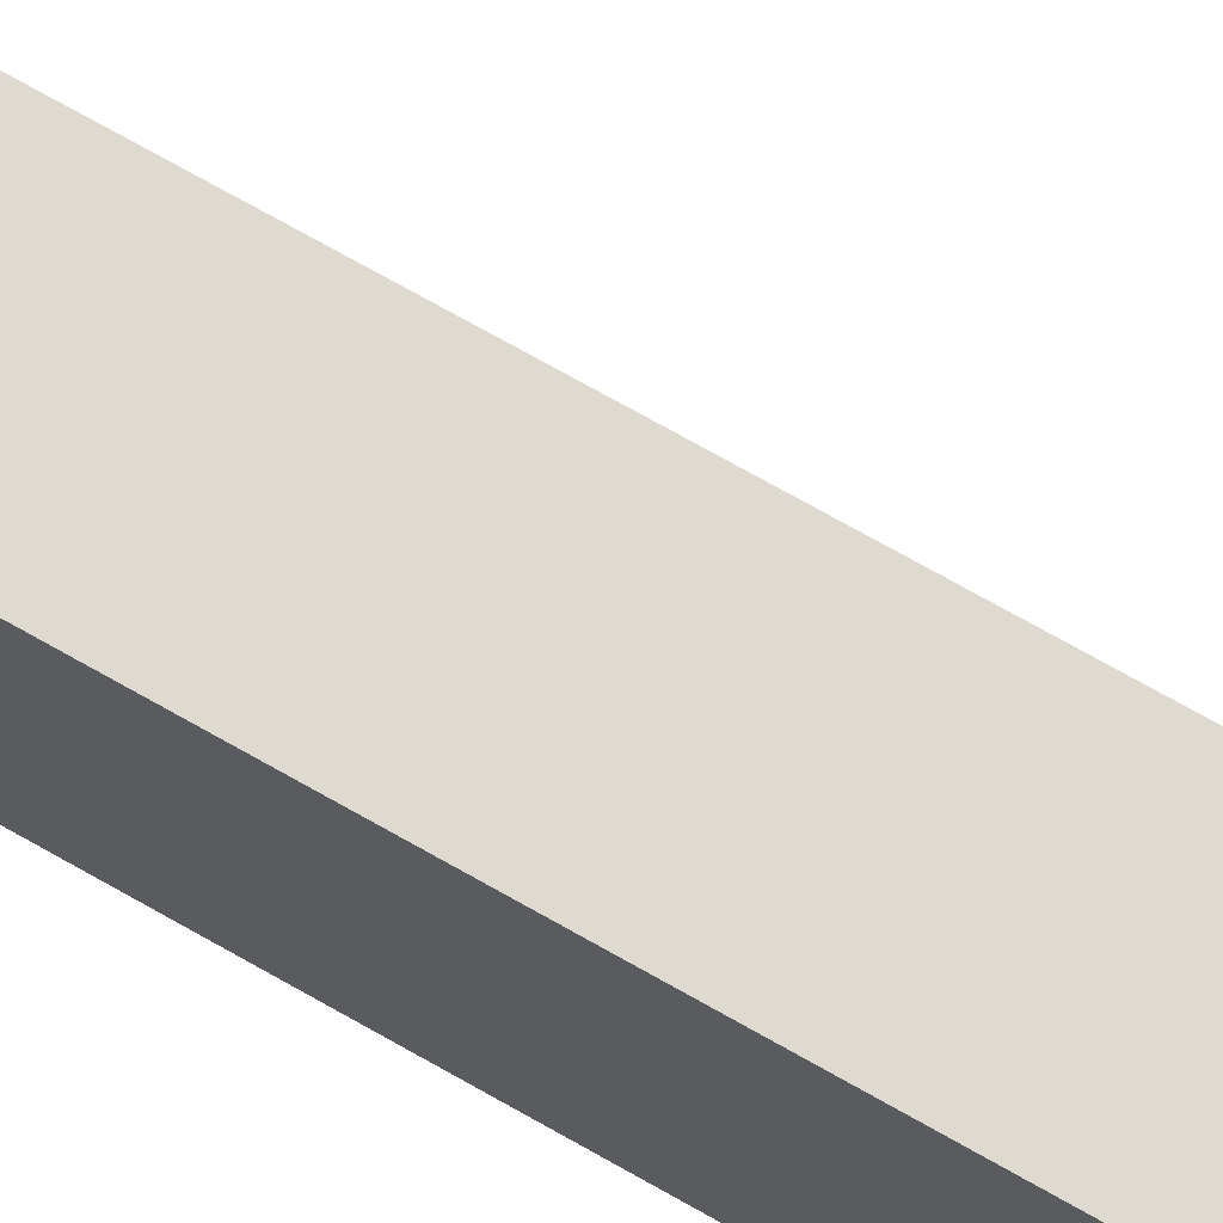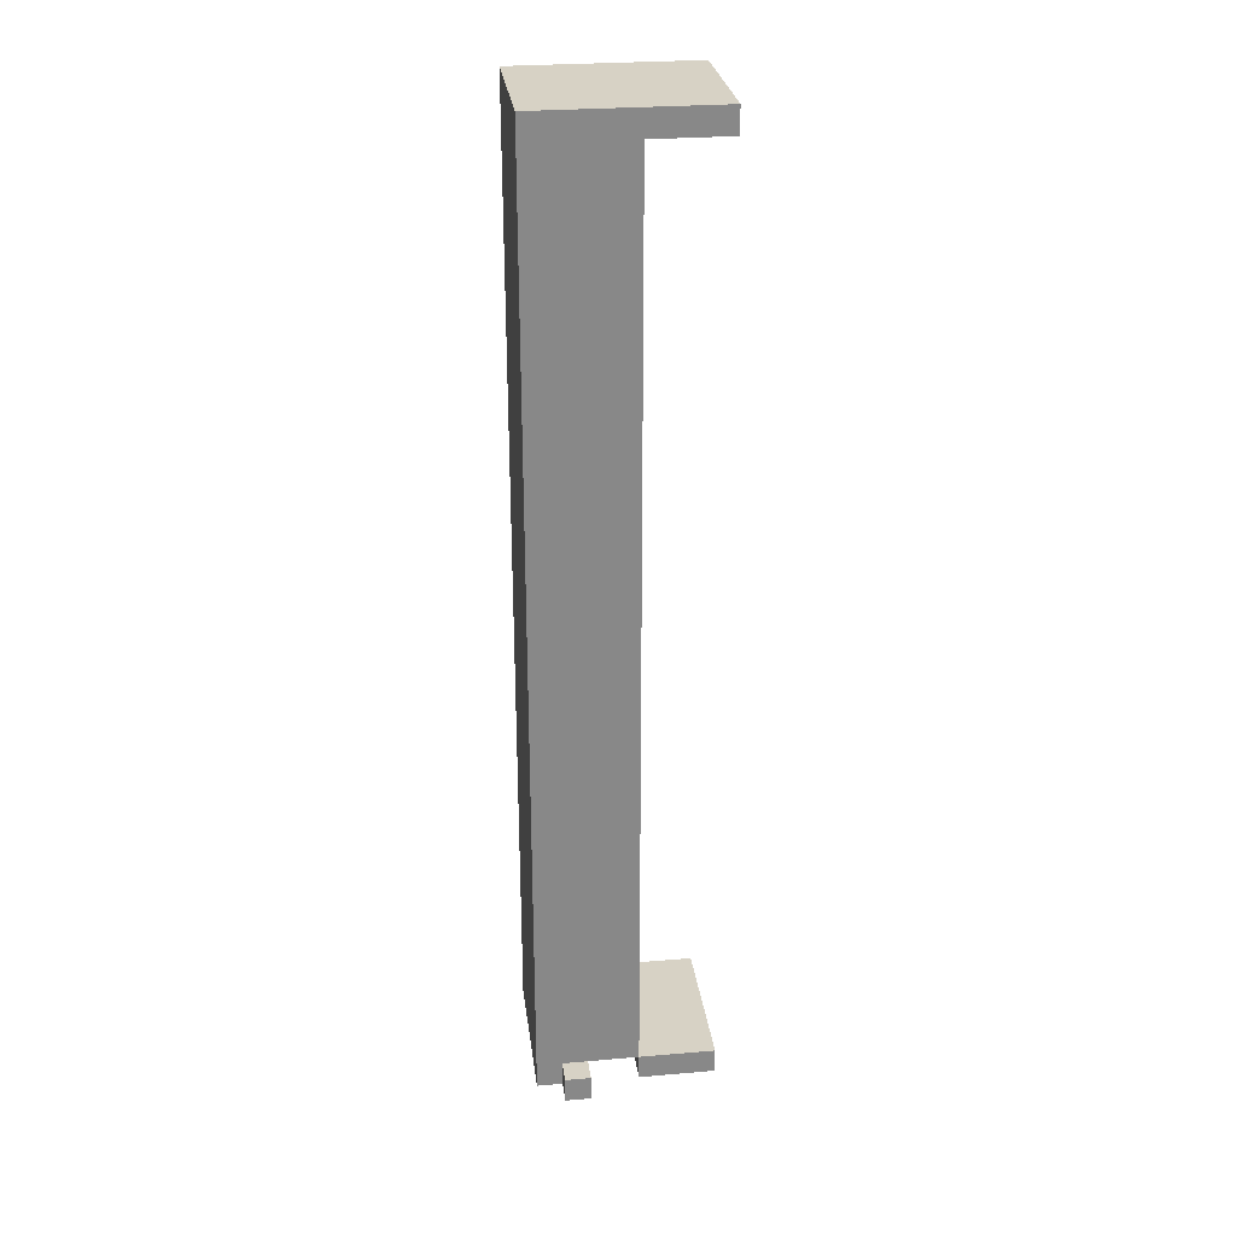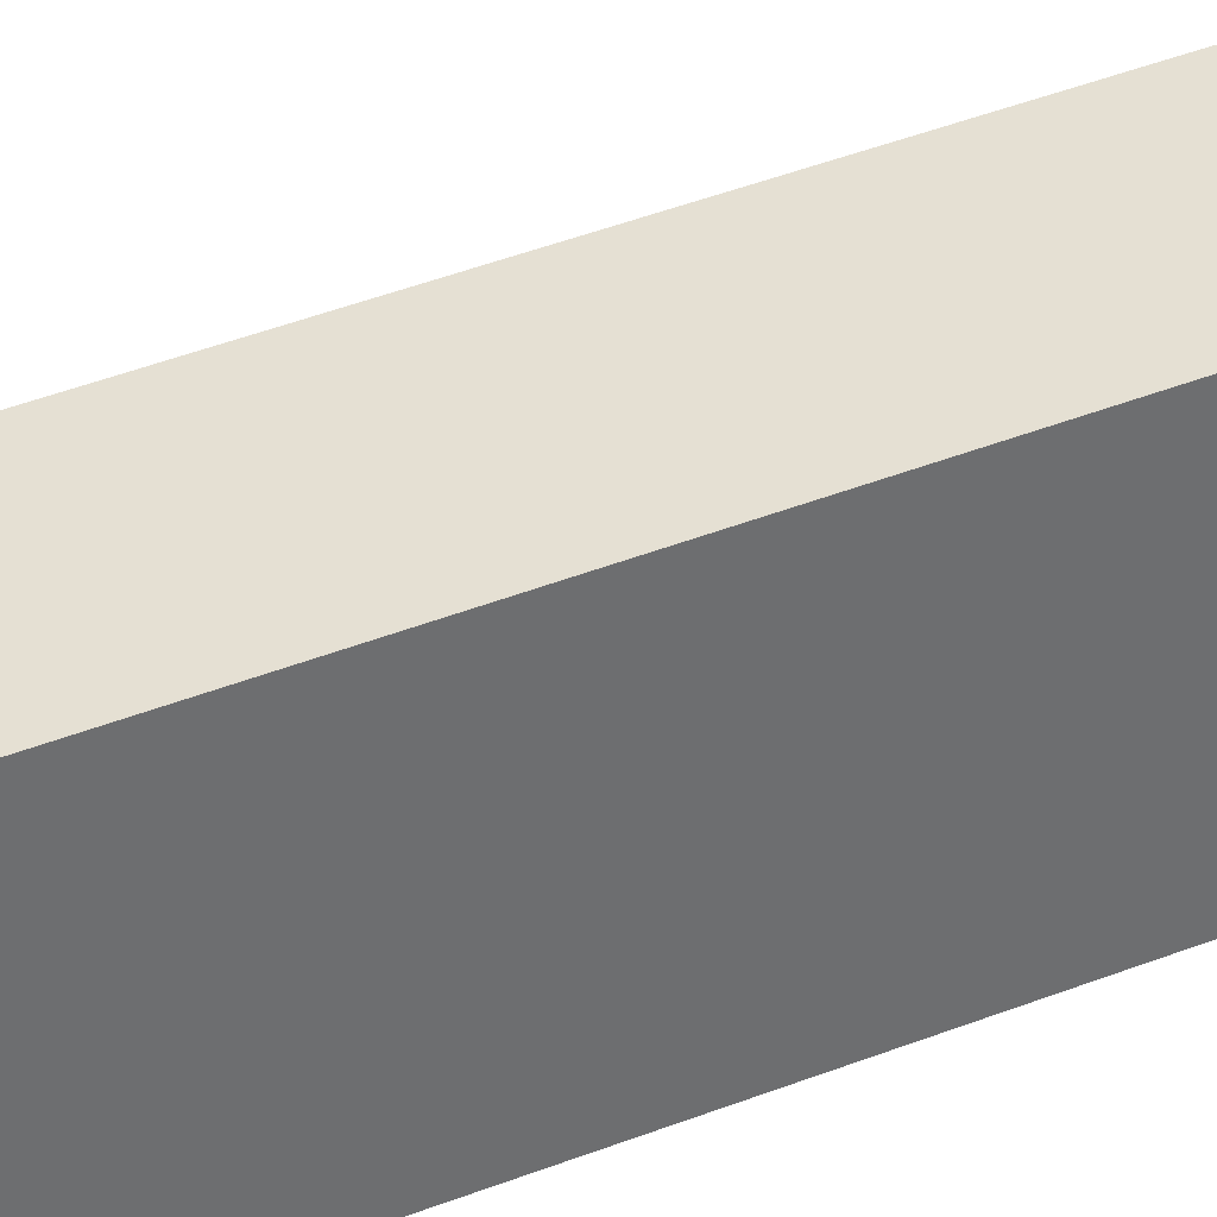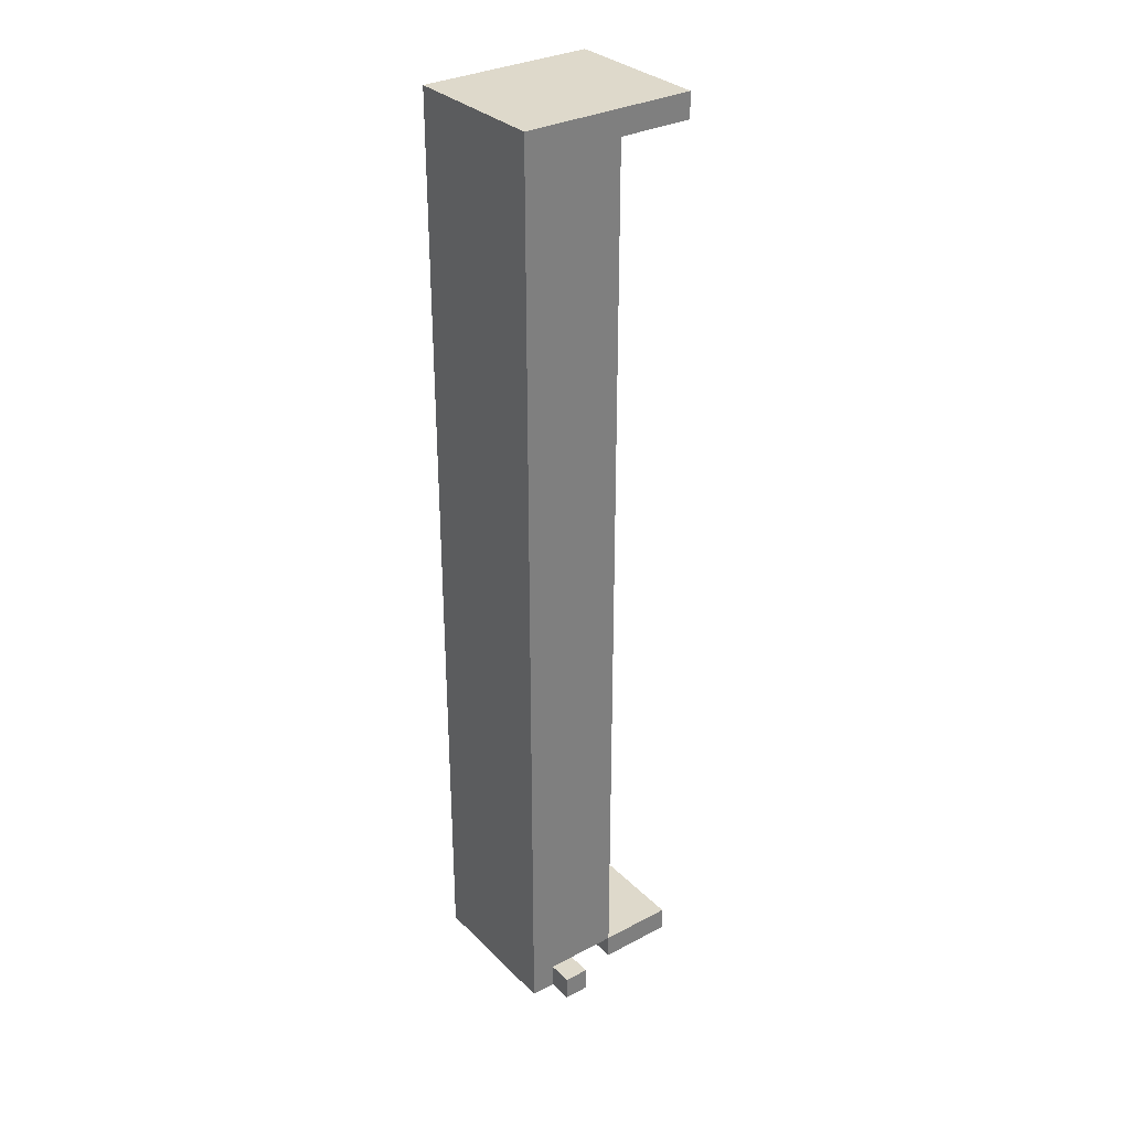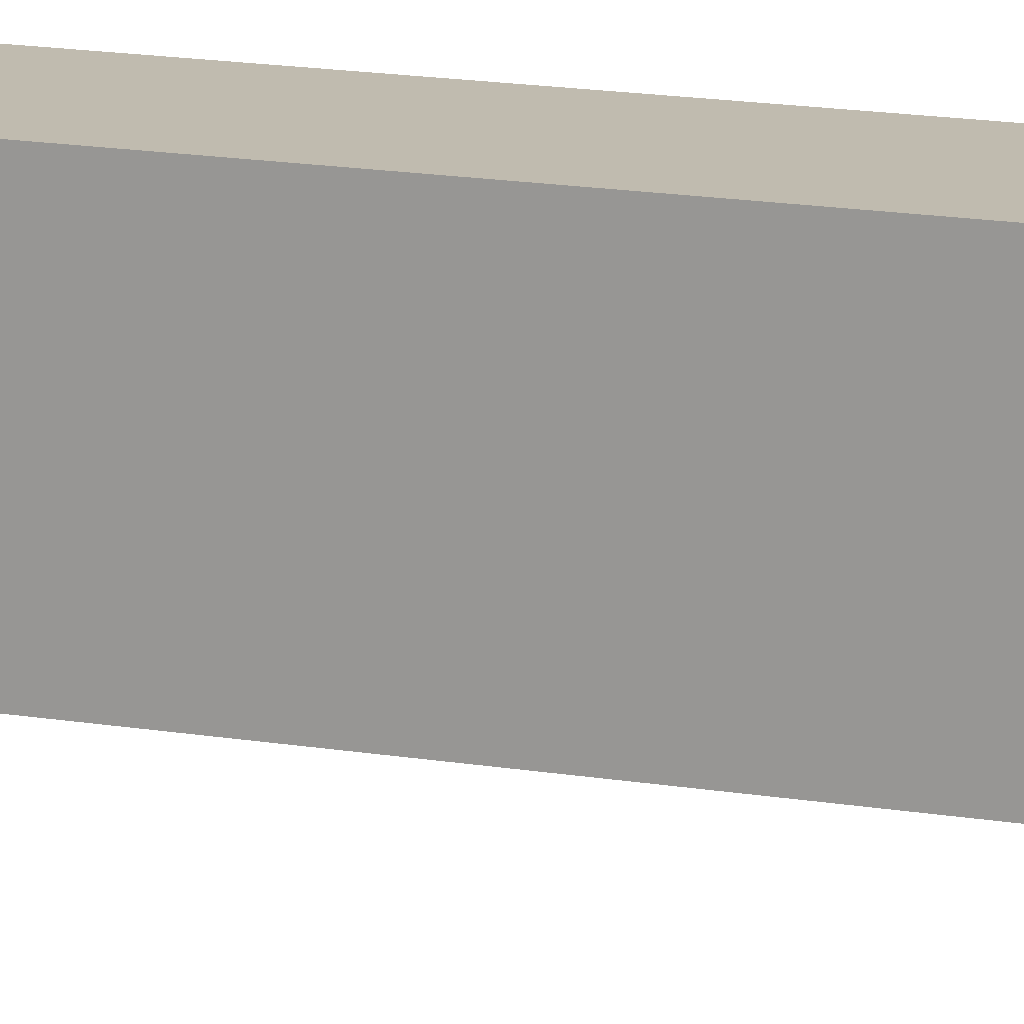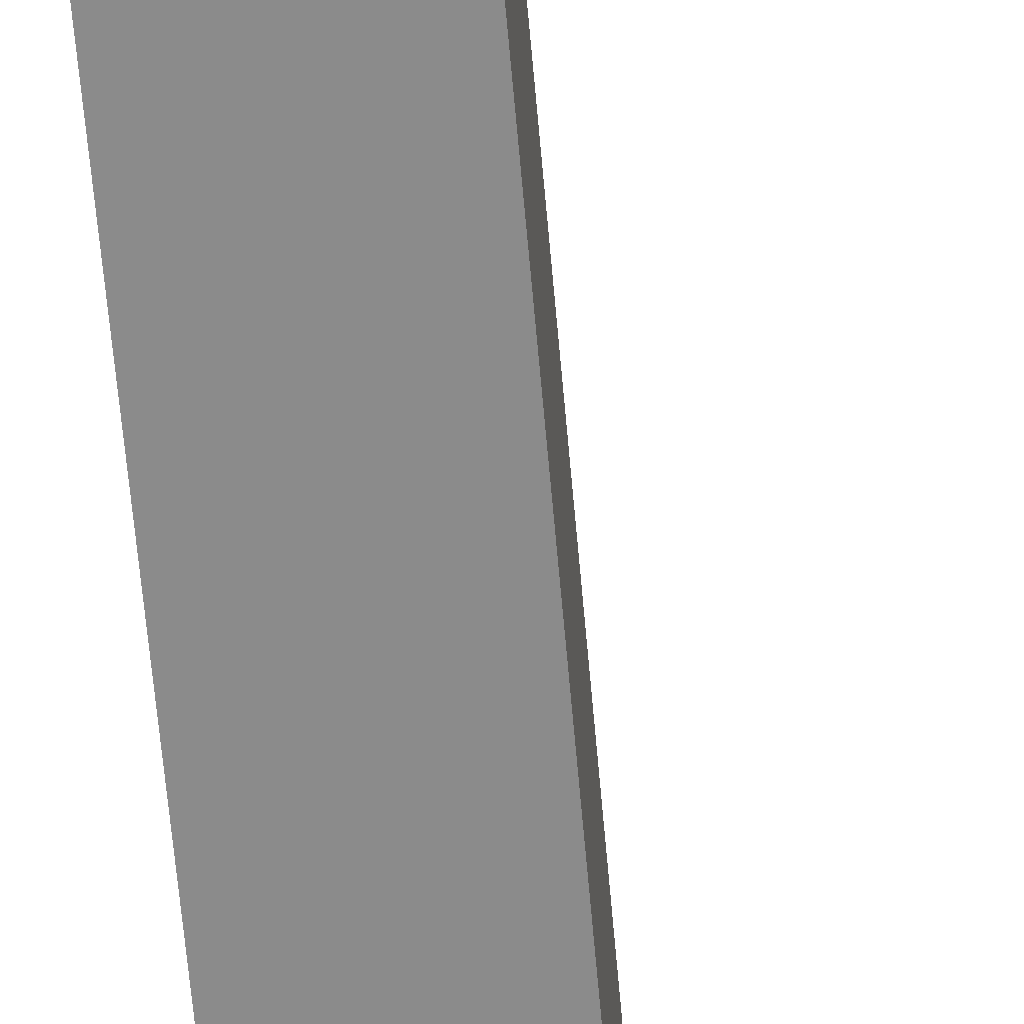
<metadata>
{"format":"obj","ext":"obj","renderer":"f3d","projection":"perspective","resolution":1024,"background":"white","views":[{"elev":70.8,"azim":119.8,"up":"+Z"},{"elev":27.6,"azim":172.6,"up":"+Y"},{"elev":38.0,"azim":62.7,"up":"+Z"},{"elev":31.7,"azim":143.4,"up":"+Y"},{"elev":16.1,"azim":-70.8,"up":"+Z"},{"elev":-63.8,"azim":-175.0,"up":"+Z"}]}
</metadata>
<code>
g map-86
v -5 0 2
v -5 0 -1
v -5 0 -2
v -5 0 -4
v -5 1 2
v -5 1 -1
v -5 1 -2
v -5 1 -4
v -5 37 2
v -5 37 -4
v -5 38 2
v -5 38 -4
v -2 1 2
v -2 1 -1
v -2 1 -2
v -2 1 -4
v -2 37 2
v -2 37 -4
v 0 0 -4
v 0 0 -5
v 0 1 -4
v 0 1 -5
v 1 0 -2
v 1 0 -4
v 1 1 -2
v 1 1 -4
v -2 0 -2
v -2 0 -4
v -2 1 -2
v -2 1 -4
v 1 0 -4
v 1 0 -5
v 1 1 -4
v 1 1 -5
v 2 0 2
v 2 0 -4
v 2 38 2
v 2 38 -4
v -5 0 2
v -5 1 2
v -5 37 2
v -5 38 2
v -2 1 2
v -2 37 2
v -1 1 2
v -1 36 2
v 1 0 2
v 1 1 2
v 1 36 2
v 2 0 2
v 2 38 2
v 0 0 -4
v 0 1 -4
v 1 0 -4
v 1 1 -4
v -2 0 -2
v -2 1 -2
v -1 0 -2
v -1 1 -2
v 1 0 -2
v 1 1 -2
v -5 0 -4
v -5 1 -4
v -5 37 -4
v -5 38 -4
v -2 0 -4
v -2 1 -4
v -2 37 -4
v 0 1 -4
v 1 0 -4
v 1 1 -4
v 2 0 -4
v 2 38 -4
v 0 0 -5
v 0 1 -5
v 1 0 -5
v 1 1 -5
v -5 0 2
v 1 0 2
v 2 0 2
v -5 0 -1
v -1 0 -1
v -5 0 -2
v -2 0 -2
v -1 0 -2
v 1 0 -2
v -5 0 -4
v -2 0 -4
v 0 0 -4
v 1 0 -4
v 2 0 -4
v 0 0 -5
v 1 0 -5
v -2 1 -2
v -1 1 -2
v 1 1 -2
v -2 1 -4
v 0 1 -4
v 1 1 -4
v -5 37 2
v -2 37 2
v -5 37 -4
v -2 37 -4
v -5 1 2
v -2 1 2
v -5 1 -1
v -2 1 -1
v -5 1 -2
v -2 1 -2
v -5 1 -4
v -2 1 -4
v 0 1 -4
v 1 1 -4
v 0 1 -5
v 1 1 -5
v -5 38 2
v 2 38 2
v -5 38 -4
v 2 38 -4
f 5 2 1
f 6 3 2
f 6 2 5
f 7 4 3
f 7 3 6
f 8 4 7
f 11 10 9
f 12 10 11
f 17 14 13
f 17 16 15
f 17 15 14
f 18 16 17
f 21 20 19
f 22 20 21
f 25 24 23
f 26 24 25
f 27 28 29
f 29 28 30
f 31 32 33
f 33 32 34
f 35 36 37
f 37 36 38
f 43 40 39
f 44 42 41
f 45 43 39
f 45 44 43
f 46 44 45
f 47 45 39
f 48 46 45
f 48 45 47
f 49 44 46
f 49 46 48
f 50 48 47
f 50 49 48
f 51 42 44
f 51 49 50
f 51 44 49
f 54 53 52
f 55 53 54
f 56 57 58
f 58 57 59
f 58 59 60
f 60 59 61
f 62 63 66
f 66 63 67
f 64 65 68
f 67 68 69
f 69 68 71
f 70 71 72
f 68 65 73
f 72 71 73
f 71 68 73
f 74 75 76
f 76 75 77
f 81 79 78
f 82 79 81
f 83 82 81
f 84 82 83
f 85 79 82
f 85 82 84
f 86 80 79
f 86 79 85
f 87 84 83
f 88 84 87
f 90 80 86
f 91 80 90
f 92 90 89
f 93 90 92
f 97 95 94
f 97 96 95
f 98 96 97
f 99 96 98
f 102 101 100
f 103 101 102
f 104 105 106
f 106 105 107
f 106 107 108
f 108 107 109
f 108 109 110
f 110 109 111
f 112 113 114
f 114 113 115
f 116 117 118
f 118 117 119

</code>
